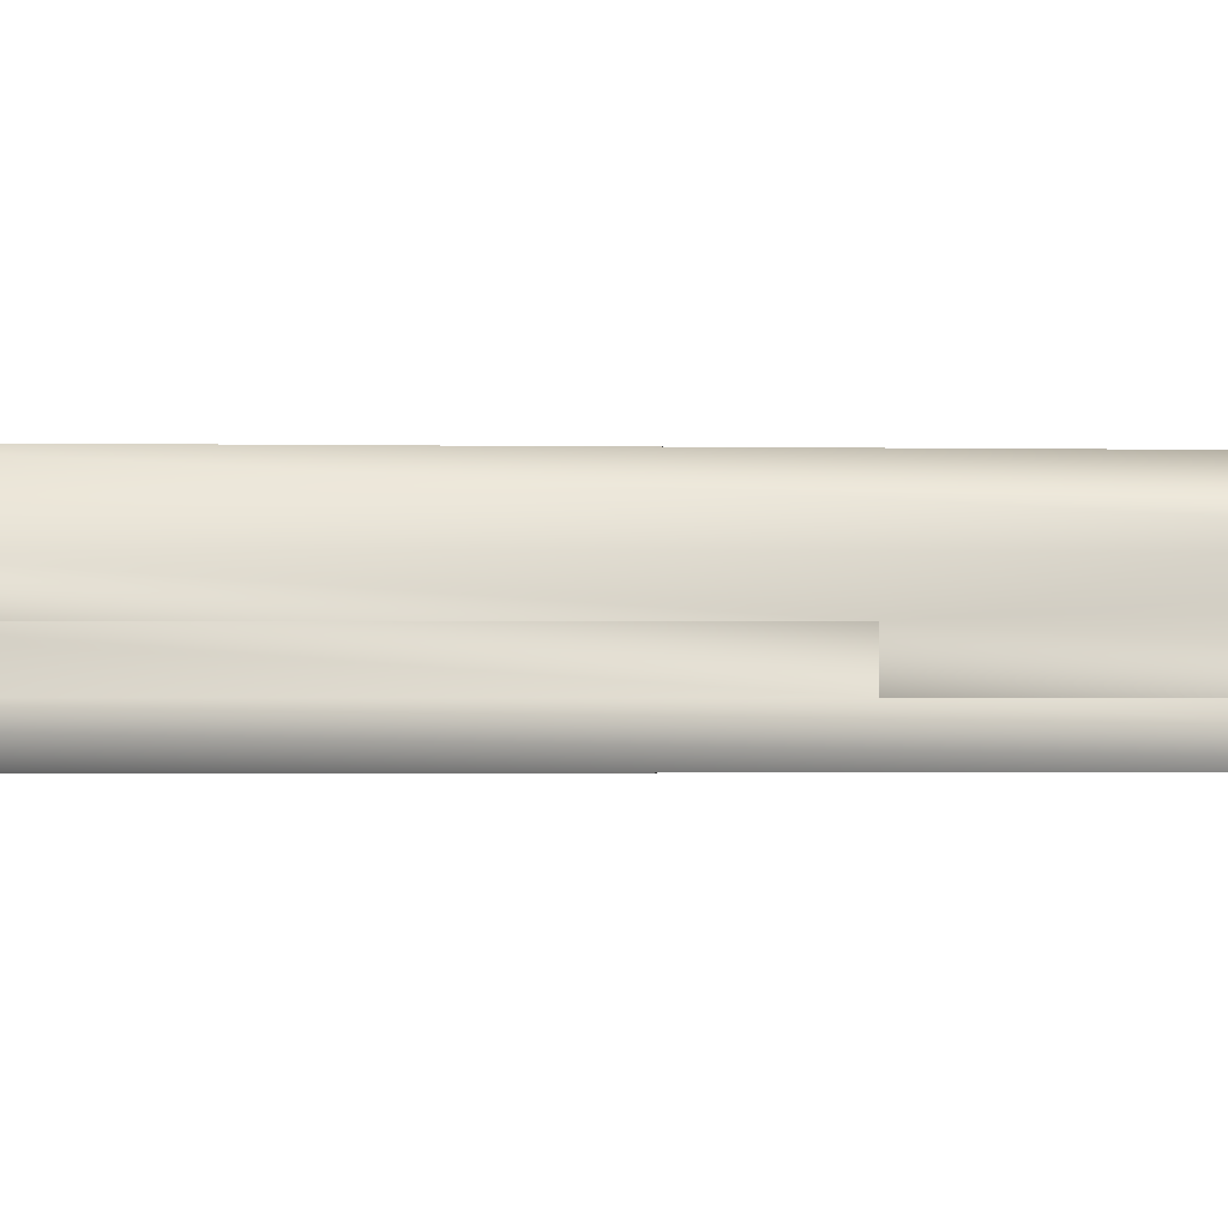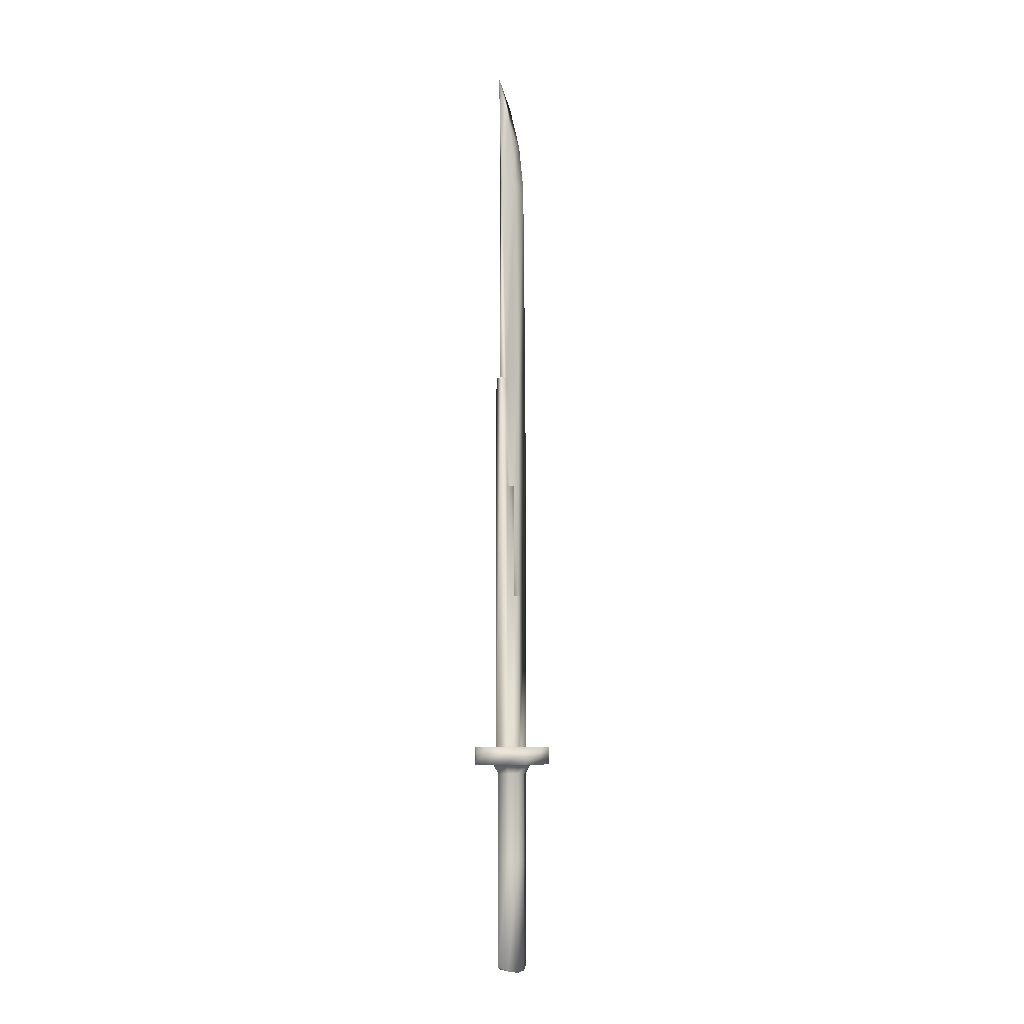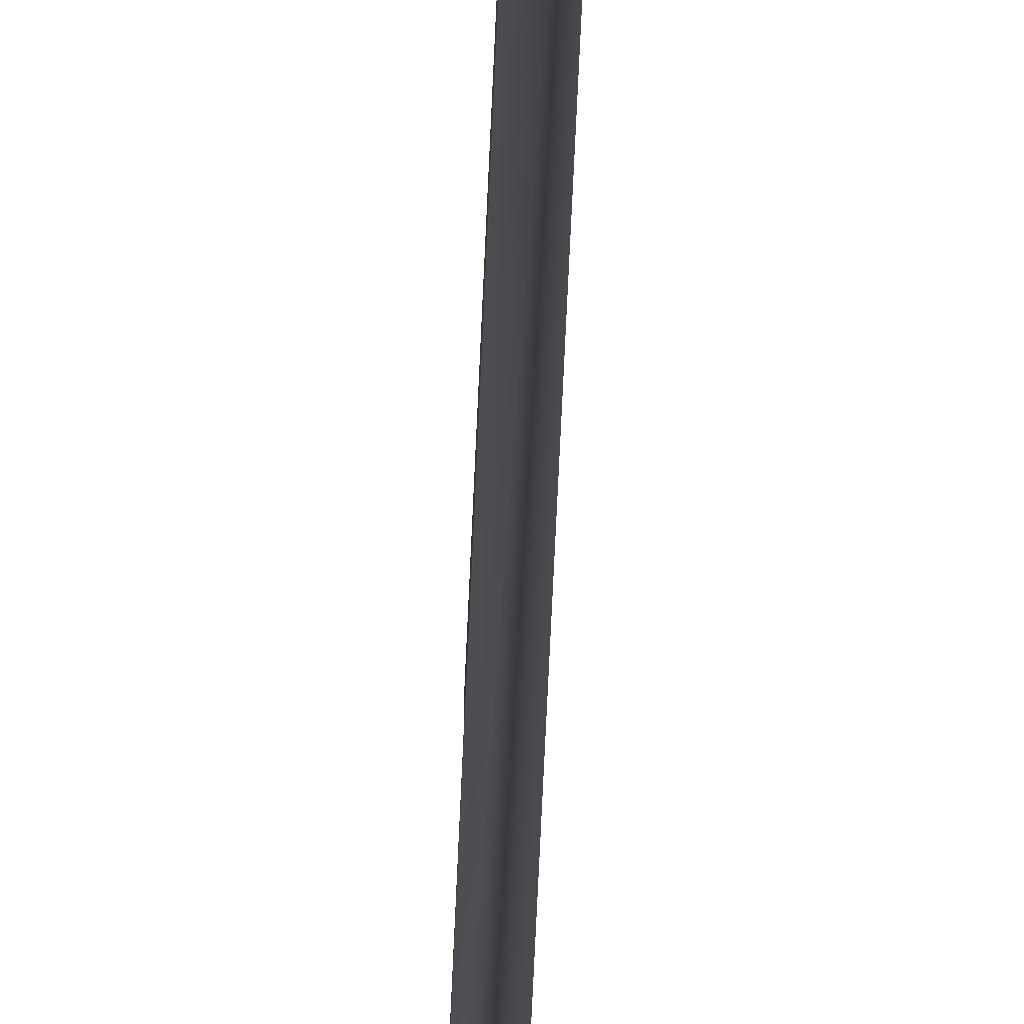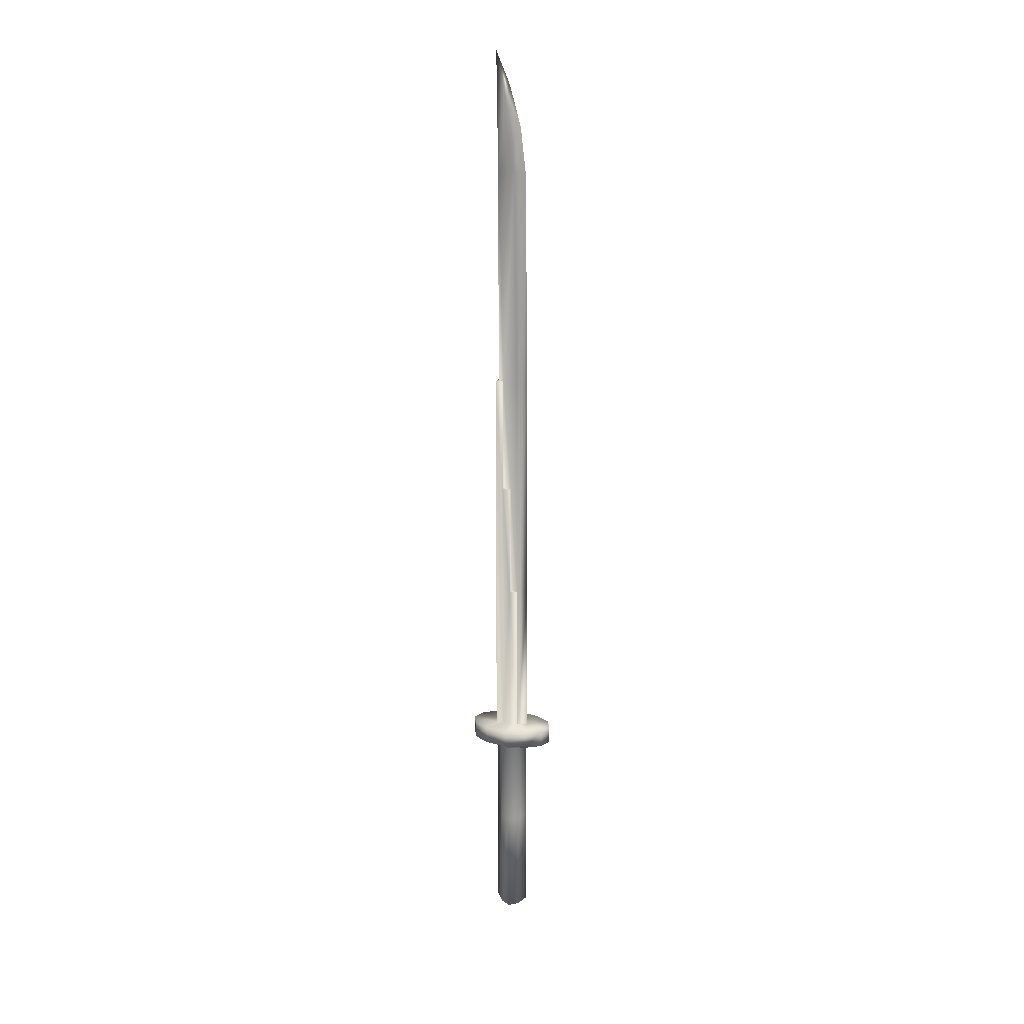
<metadata>
{"format":"obj","ext":"obj","renderer":"f3d","projection":"perspective","resolution":1024,"background":"white","views":[{"elev":-0.3,"azim":83.1,"up":"+Z"},{"elev":-7.5,"azim":-120.9,"up":"+Y"},{"elev":-60.4,"azim":-2.4,"up":"+Z"},{"elev":19.9,"azim":-71.8,"up":"+Y"}]}
</metadata>
<code>
o MDL_w21kt17_bod00
v 0 0.3666 0.0666
v -0.02 0.3394 0.0578
v 0 0.3394 0.0666
v -0.02 0.3666 0.0578
v -0.0347 0.3394 0.0331
v -0.0347 0.3666 0.0331
v -0.0403 0.3394 -0.0003
v -0.04 0.3666 -0.0003
v -0.0347 0.3394 -0.0338
v -0.0347 0.3666 -0.0338
v -0.02 0.3394 -0.0584
v -0.02 0.3666 -0.0584
v 0 0.3394 -0.0675
v 0 0.3666 -0.0675
v 0.02 0.3394 -0.0584
v 0.02 0.3666 -0.0584
v 0.0347 0.3394 -0.0338
v 0.0347 0.3666 -0.0338
v 0.0403 0.3394 -0.0003
v 0.0403 0.3666 -0.0003
v 0.0347 0.3394 0.0331
v 0.0347 0.3666 0.0331
v 0.02 0.3394 0.0578
v 0.02 0.3666 0.0578
v 0.0078 0.3666 -0.0256
v 0.0078 0.3666 -0.0137
v 0 0.3666 0.0266
v -0.0075 0.3666 -0.0256
v 0.0169 0.3394 0.0197
v 0.0247 0.3394 -0.0003
v 0 0.3394 0.0344
v -0.0166 0.3394 0.0197
v -0.0244 0.3394 -0.0003
v 0.0169 0.3394 -0.0206
v 0 0.3394 -0.0353
v -0.0166 0.3394 -0.0206
v 0.0128 0.3247 0.0141
v 0.0191 0.3247 -0.0003
v 0.0191 0.1887 -0.0003
v 0.0128 0.1887 0.0141
v 0.0128 0.3247 -0.015
v 0 0.3247 0.025
v 0 0.1887 0.025
v -0.0128 0.3247 0.0141
v -0.0128 0.1887 0.0141
v -0.0128 0.0172 0.0141
v 0 0.0231 0.025
v -0.0188 0.3247 -0.0003
v -0.0188 0.1887 -0.0003
v 0.0128 0.1887 -0.015
v 0 0.3247 -0.0259
v 0 0.1887 -0.0259
v -0.0128 0.3247 -0.015
v -0.0128 0.1887 -0.015
v 0.0128 0.0172 0.0141
v 0.0191 0.0147 -0.0003
v -0.0188 0.0147 -0.0003
v -0.0128 0.0172 -0.015
v 0 0.0231 -0.0259
v 0.0128 0.0172 -0.015
v 0.0078 0.3666 -0.0016
v 0.0078 0.3666 0.01
v 0.0034 0.3666 0.01
v -0.0075 0.3666 -0.0137
v -0.0075 0.3666 -0.0016
v -0.0034 0.3666 0.01
v -0.0075 0.3666 0.01
v 0 0.6103 0.0266
v 0.0034 0.6103 0.01
v 0.0034 0.9703 0.0091
v 0 0.9703 0.0253
v 0.0078 0.6103 0.01
v 0.0078 0.6103 -0.0016
v 0.0034 0.6103 -0.0016
v 0.0078 0.7903 -0.0016
v 0.0034 0.7903 -0.0016
v 0.0034 0.7903 -0.0137
v 0.0078 0.7903 -0.0137
v 0.0034 0.9703 -0.0137
v 0.0078 0.9703 -0.0137
v 0.0034 0.9703 -0.0216
v 0.0078 0.9703 -0.0256
v -0.0034 0.6103 0.01
v -0.0034 0.9703 0.0091
v -0.0034 0.9703 -0.0216
v -0.0075 0.9703 -0.0137
v -0.0034 0.9703 -0.0137
v -0.0075 0.9703 -0.0256
v -0.0034 0.7903 -0.0016
v -0.0034 0.7903 -0.0137
v -0.0034 1.302 -0.0216
v -0.0034 1.302 0.005
v 0.0034 1.302 -0.0216
v 0.0034 1.302 0.005
v 0.0034 1.347 0.0019
v 0 1.302 0.0216
v 0 1.371 0.0137
v 0 1.483 -0.0253
v 0 1.433 -0.0037
v -0.0034 1.347 0.0019
v 0.0034 1.406 -0.0078
v -0.0034 1.406 -0.0078
v -0.0034 0.6103 -0.0016
v -0.0075 0.6103 0.01
v -0.0075 0.6103 -0.0016
v -0.0075 0.7903 -0.0016
v -0.0075 0.7903 -0.0137
f 1 2 3
f 2 1 4
f 4 5 2
f 5 4 6
f 6 7 5
f 7 6 8
f 8 9 7
f 9 8 10
f 10 11 9
f 11 10 12
f 12 13 11
f 13 12 14
f 14 15 13
f 15 14 16
f 16 17 15
f 17 16 18
f 18 19 17
f 19 18 20
f 20 21 19
f 21 20 22
f 22 23 21
f 23 22 24
f 24 3 23
f 3 24 1
f 25 18 16
f 18 25 26
f 27 24 22
f 24 27 1
f 28 12 10
f 27 6 4
f 19 21 29
f 19 29 30
f 31 21 23
f 23 3 31
f 2 31 3
f 21 31 29
f 31 2 5
f 32 31 5
f 5 33 32
f 33 5 7
f 34 17 19
f 17 34 15
f 34 19 30
f 15 34 35
f 35 13 15
f 11 13 35
f 35 36 11
f 9 11 36
f 36 33 9
f 9 33 7
f 30 29 37
f 38 40 39
f 39 41 38
f 29 31 42
f 37 43 40
f 40 38 37
f 31 32 44
f 45 42 44
f 42 45 43
f 46 43 45
f 43 46 47
f 32 33 48
f 44 49 45
f 49 44 48
f 34 30 38
f 41 39 50
f 50 51 41
f 35 34 41
f 51 50 52
f 52 53 51
f 36 35 51
f 53 52 54
f 54 48 53
f 33 36 53
f 54 49 48
f 55 39 40
f 40 47 55
f 39 55 56
f 56 50 39
f 40 43 47
f 57 45 49
f 49 58 57
f 57 46 45
f 58 49 54
f 54 59 58
f 59 54 52
f 52 60 59
f 60 52 50
f 50 56 60
f 60 58 59
f 58 60 57
f 57 60 56
f 56 46 57
f 55 46 56
f 46 55 47
f 14 28 25
f 28 14 12
f 25 16 14
f 20 18 26
f 26 61 20
f 27 62 63
f 22 62 27
f 62 22 20
f 62 20 61
f 27 4 1
f 28 10 64
f 10 8 64
f 8 65 64
f 27 66 67
f 67 6 27
f 6 67 8
f 67 65 8
f 29 42 37
f 37 42 43
f 30 37 38
f 34 38 41
f 35 41 51
f 36 51 53
f 33 53 48
f 32 48 44
f 31 44 42
f 68 63 69
f 69 70 68
f 71 68 70
f 68 27 63
f 69 63 62
f 69 62 72
f 73 72 62
f 73 62 61
f 74 69 72
f 74 72 73
f 75 76 74
f 75 74 73
f 77 76 75
f 77 75 78
f 79 77 78
f 79 78 80
f 81 79 80
f 81 80 82
f 73 26 78
f 78 75 73
f 26 73 61
f 82 78 26
f 78 82 80
f 82 26 25
f 76 70 69
f 70 76 79
f 77 79 76
f 83 66 68
f 68 71 83
f 84 83 71
f 68 66 27
f 85 86 87
f 86 85 88
f 81 88 85
f 89 83 84
f 89 87 90
f 87 89 84
f 88 82 25
f 88 25 28
f 88 81 82
f 91 85 87
f 87 92 91
f 79 81 93
f 93 94 70
f 94 93 95
f 91 81 85
f 81 91 93
f 96 84 71
f 84 96 92
f 97 92 96
f 94 71 70
f 71 94 96
f 98 93 91
f 97 94 95
f 95 99 97
f 94 97 96
f 92 100 91
f 100 92 97
f 95 93 101
f 101 99 95
f 98 101 93
f 101 98 99
f 97 99 102
f 97 102 100
f 102 99 98
f 98 91 102
f 102 91 100
f 70 79 93
f 87 84 92
f 76 69 74
f 83 89 103
f 83 67 66
f 67 83 104
f 105 67 104
f 67 105 65
f 64 65 105
f 103 104 83
f 104 103 105
f 106 103 89
f 103 106 105
f 90 106 89
f 106 90 107
f 87 107 90
f 107 87 86
f 64 105 107
f 105 106 107
f 88 64 107
f 64 88 28
f 88 107 86

</code>
